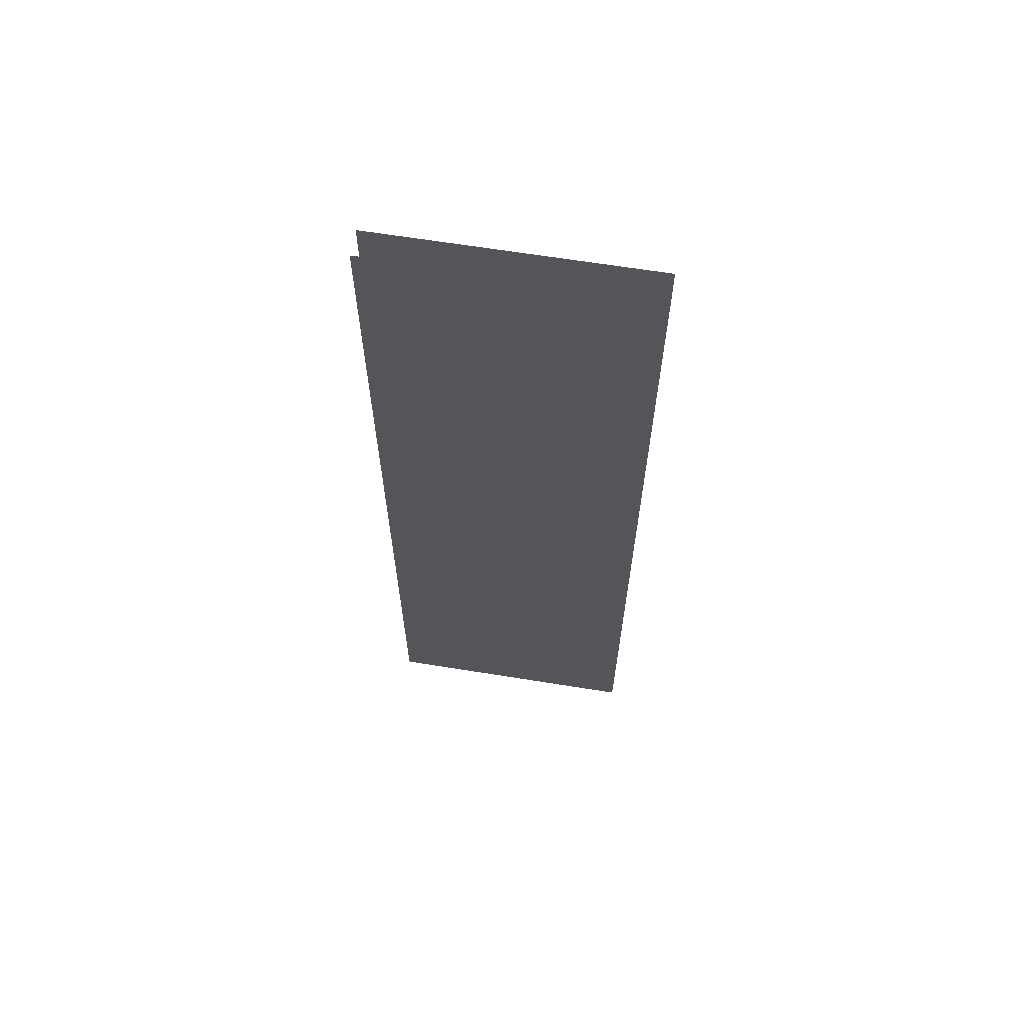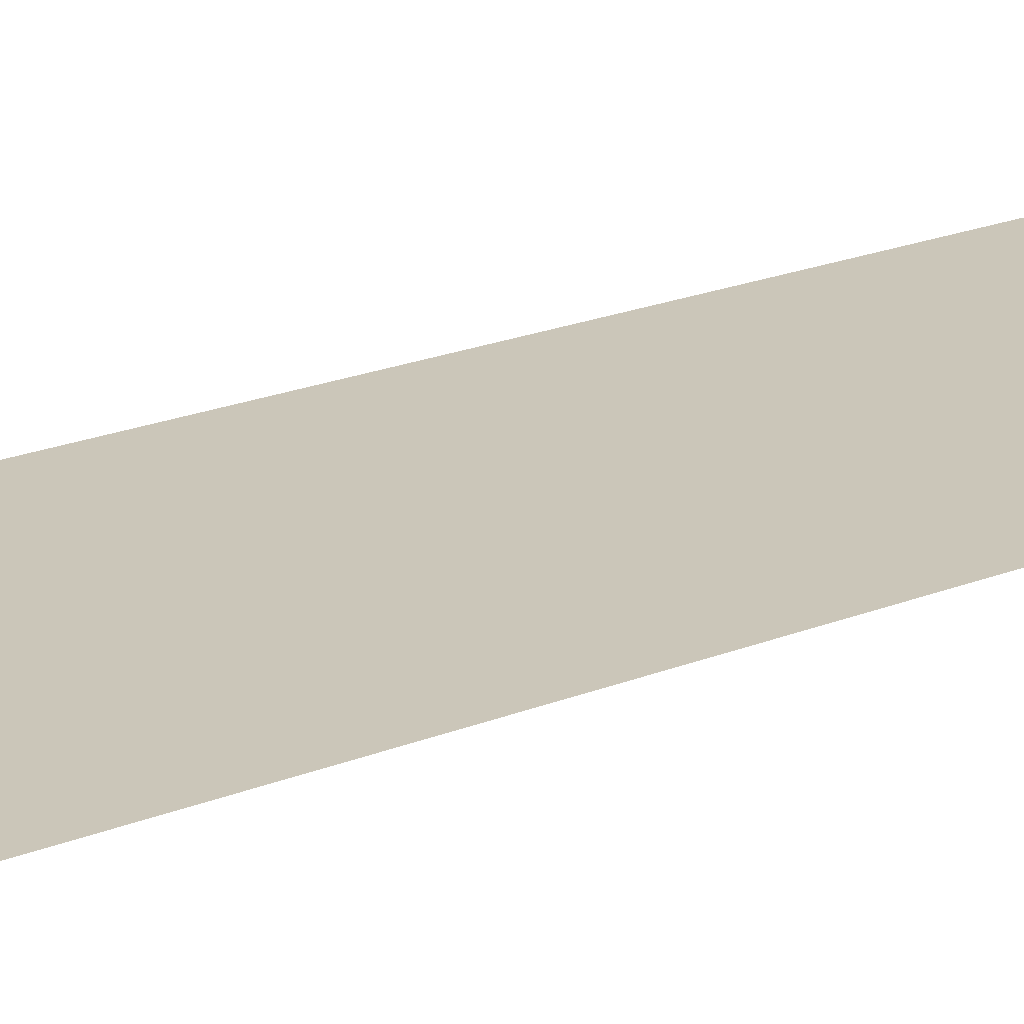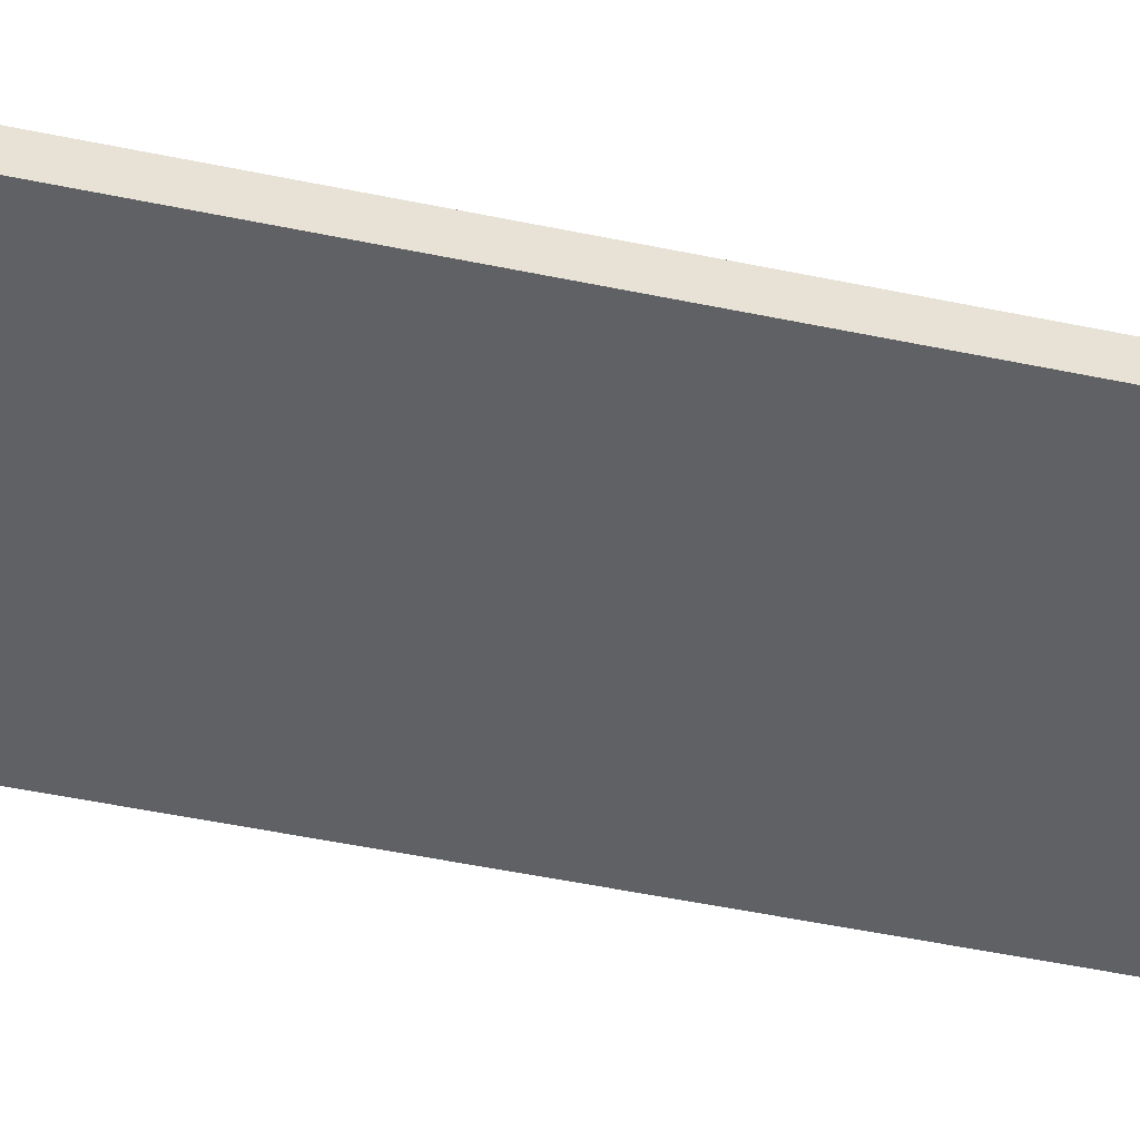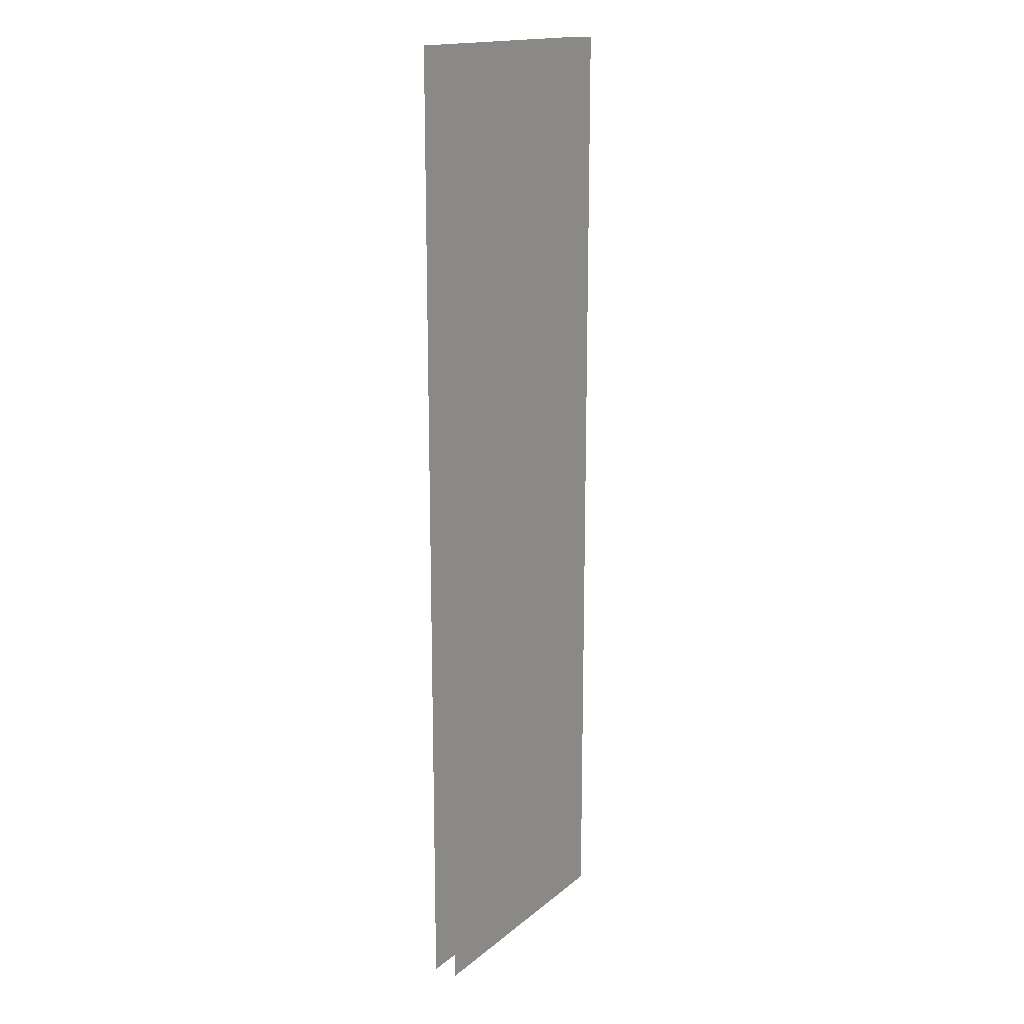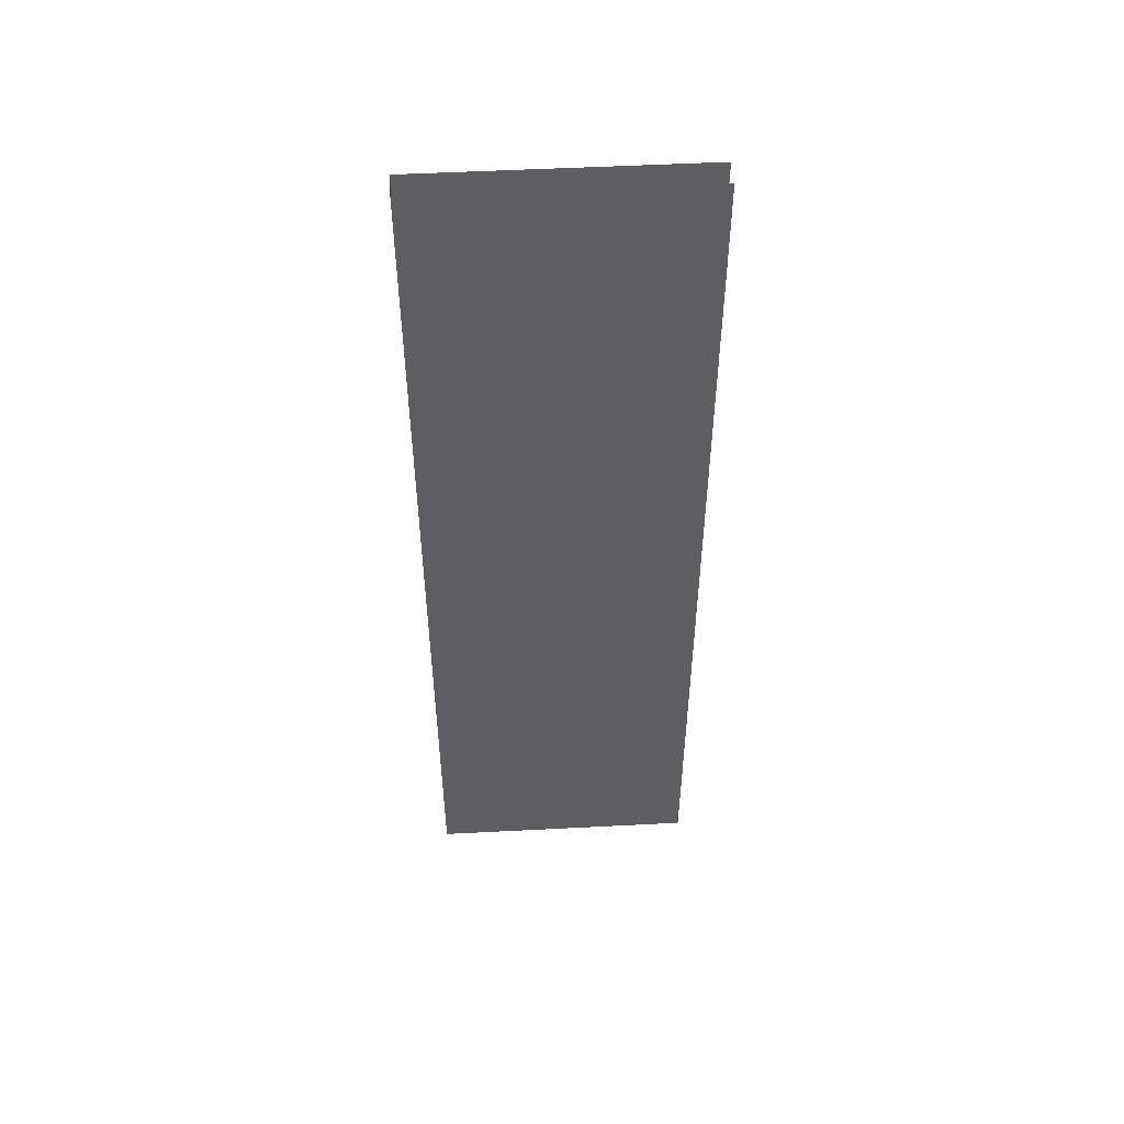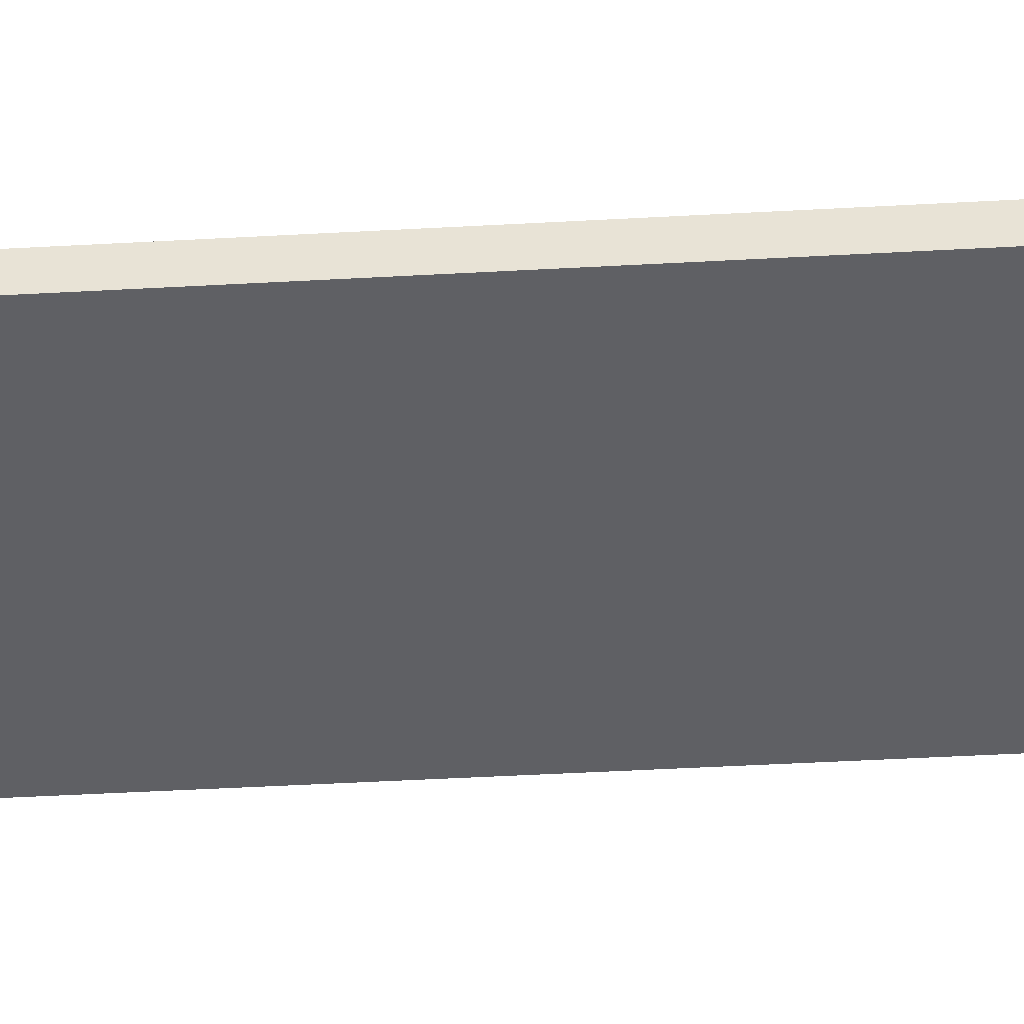
<metadata>
{"format":"obj","ext":"obj","renderer":"f3d","projection":"perspective","resolution":1024,"background":"white","views":[{"elev":65.2,"azim":-170.8,"up":"+Y"},{"elev":20.8,"azim":53.8,"up":"+Z"},{"elev":-47.8,"azim":-103.4,"up":"+Z"},{"elev":16.5,"azim":122.4,"up":"+Y"},{"elev":52.1,"azim":-3.2,"up":"+Y"},{"elev":-45.3,"azim":-86.3,"up":"+Z"}]}
</metadata>
<code>
v -341.7 102.2 75.84
v -341.7 102.2 69.88
v -341.7 332.2 75.84
v -341.7 332.2 69.88
v -278.4 332.2 69.88
v -278.4 332.2 75.84
v -278.4 102.2 75.84
v -278.4 102.2 69.88
f 3 1 7 6
f 1 3 4 2
f 8 2 4 5

</code>
